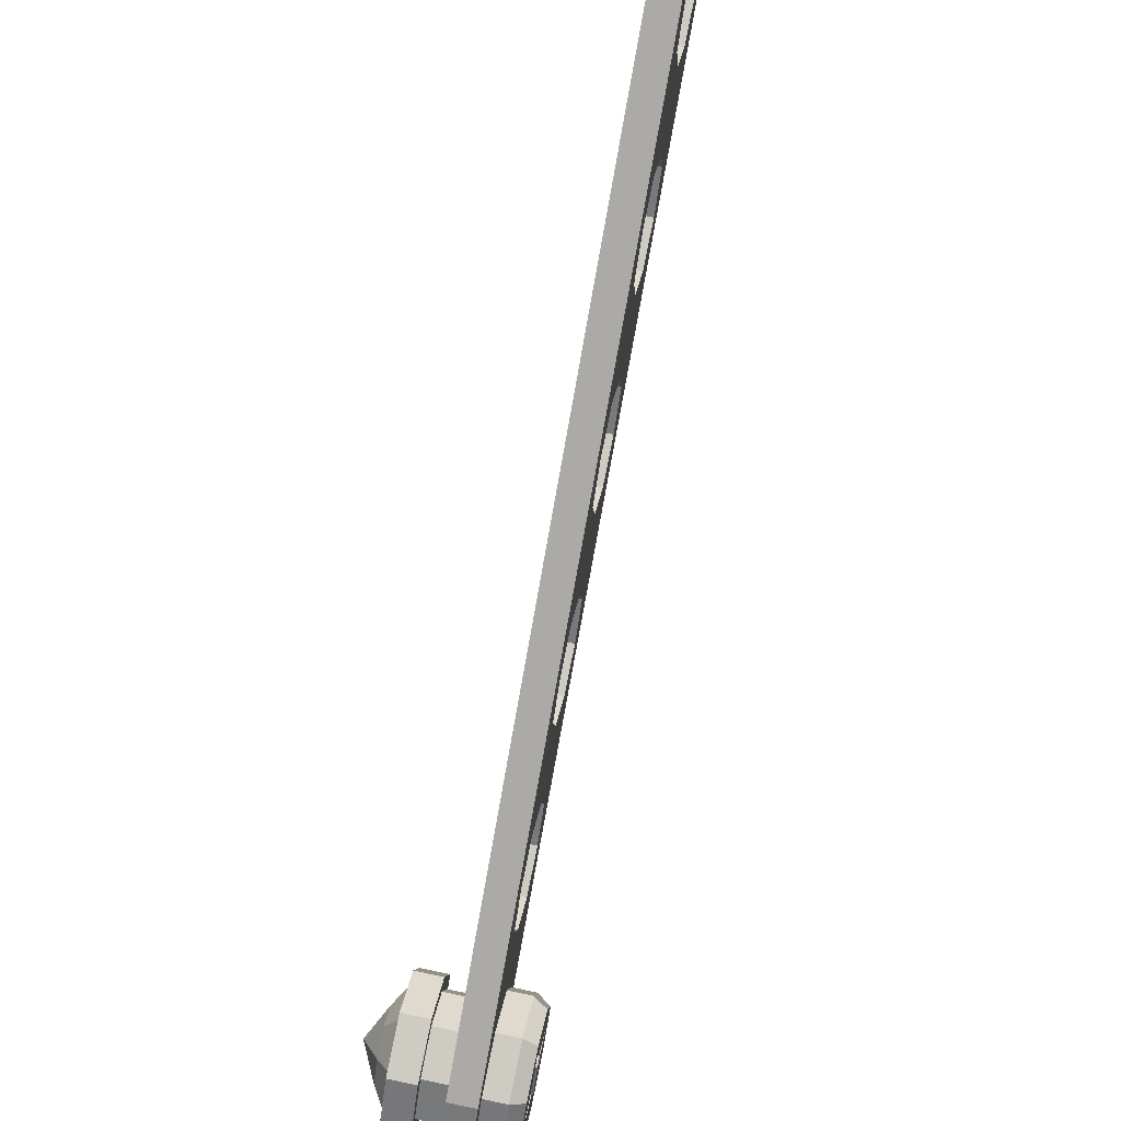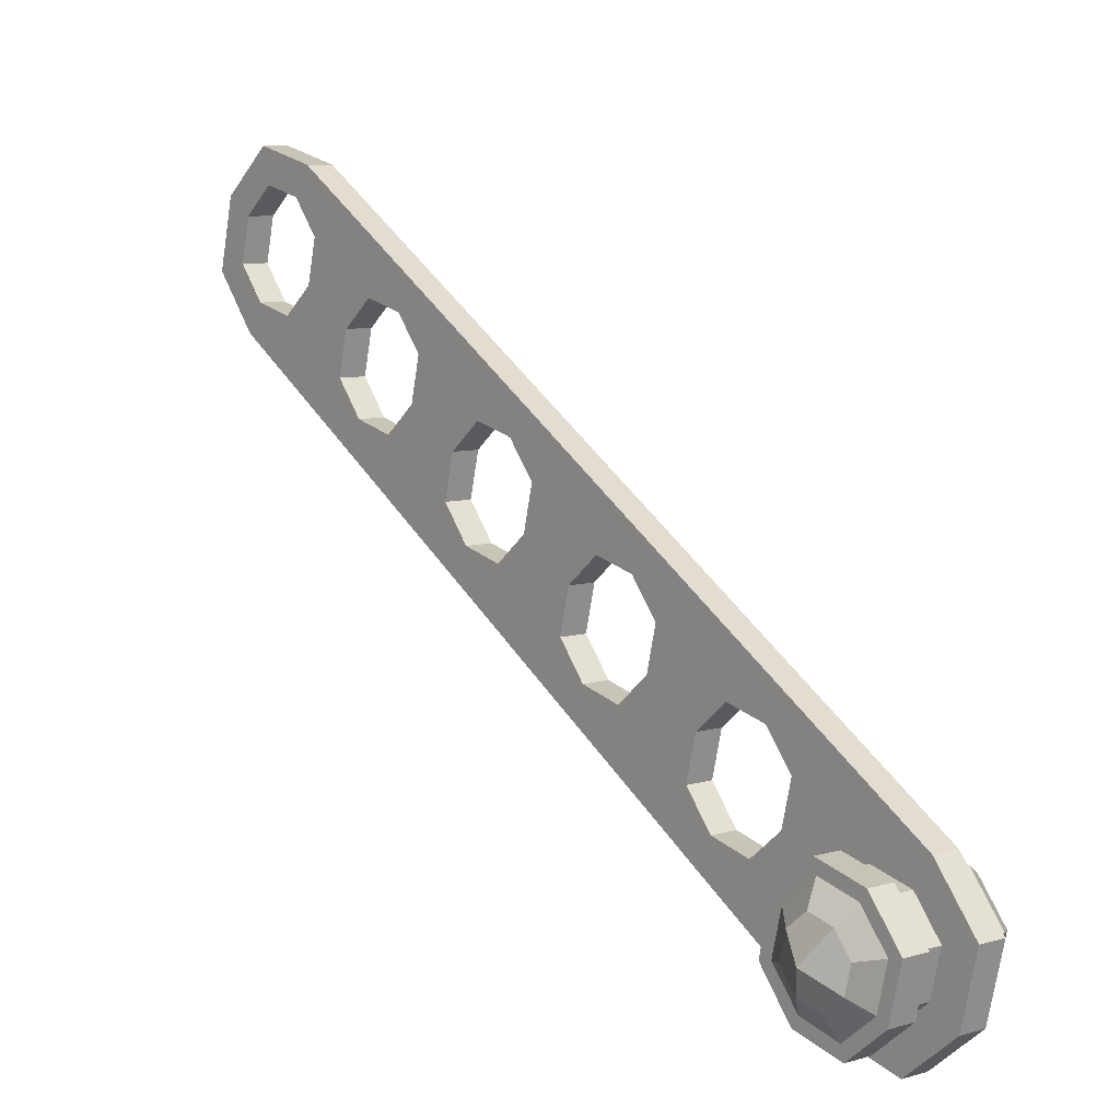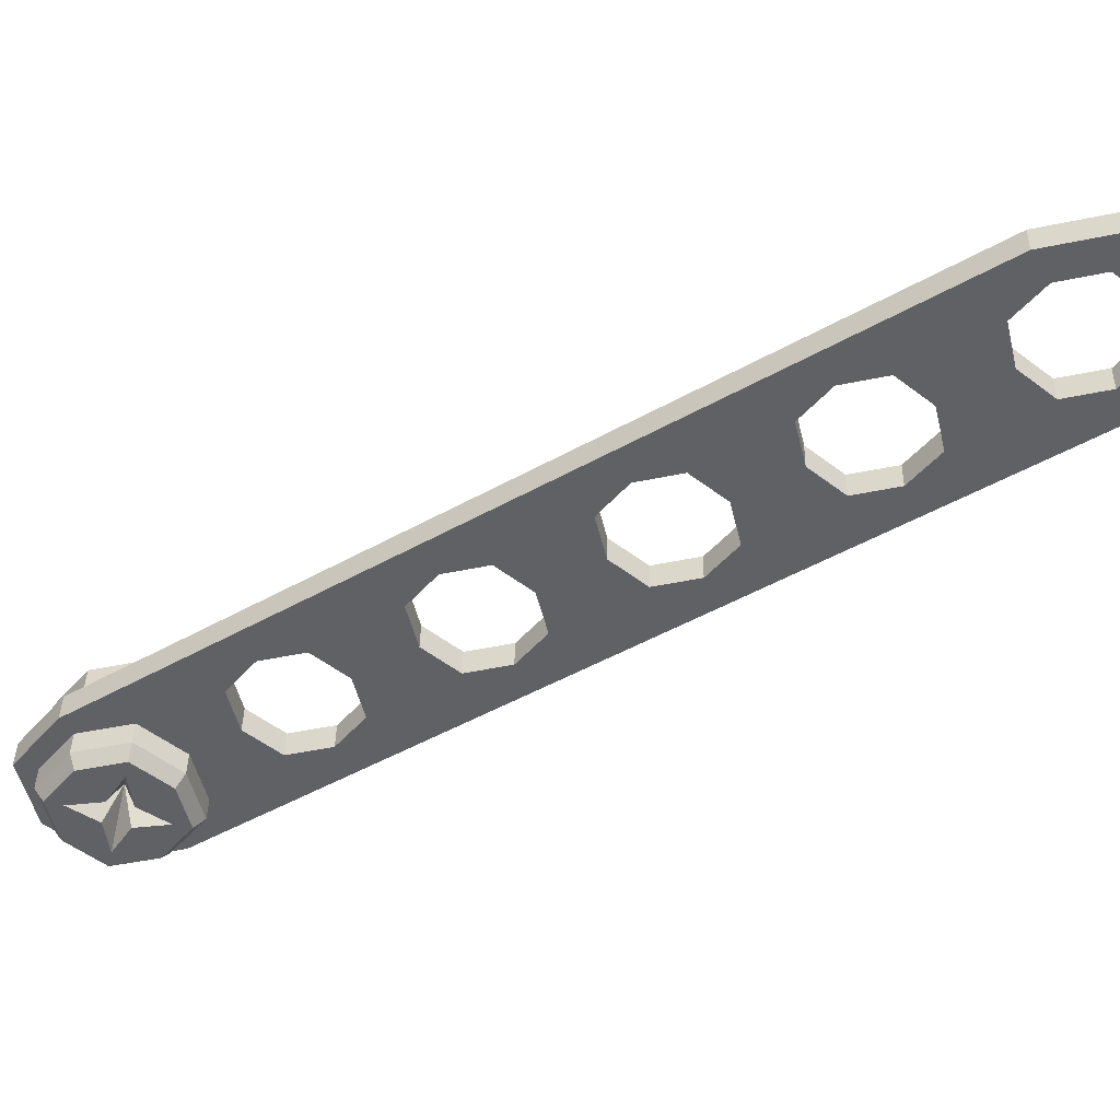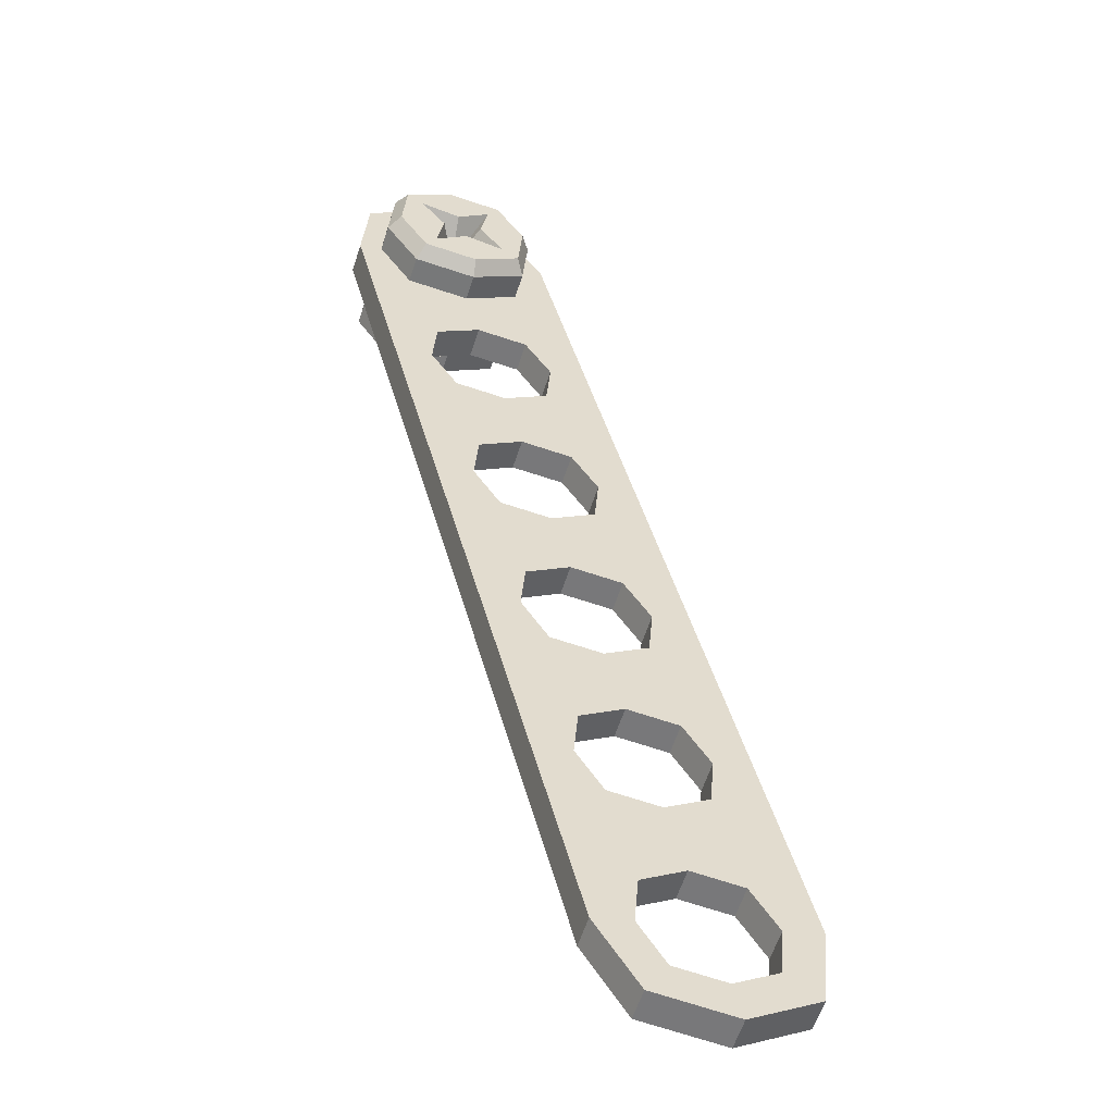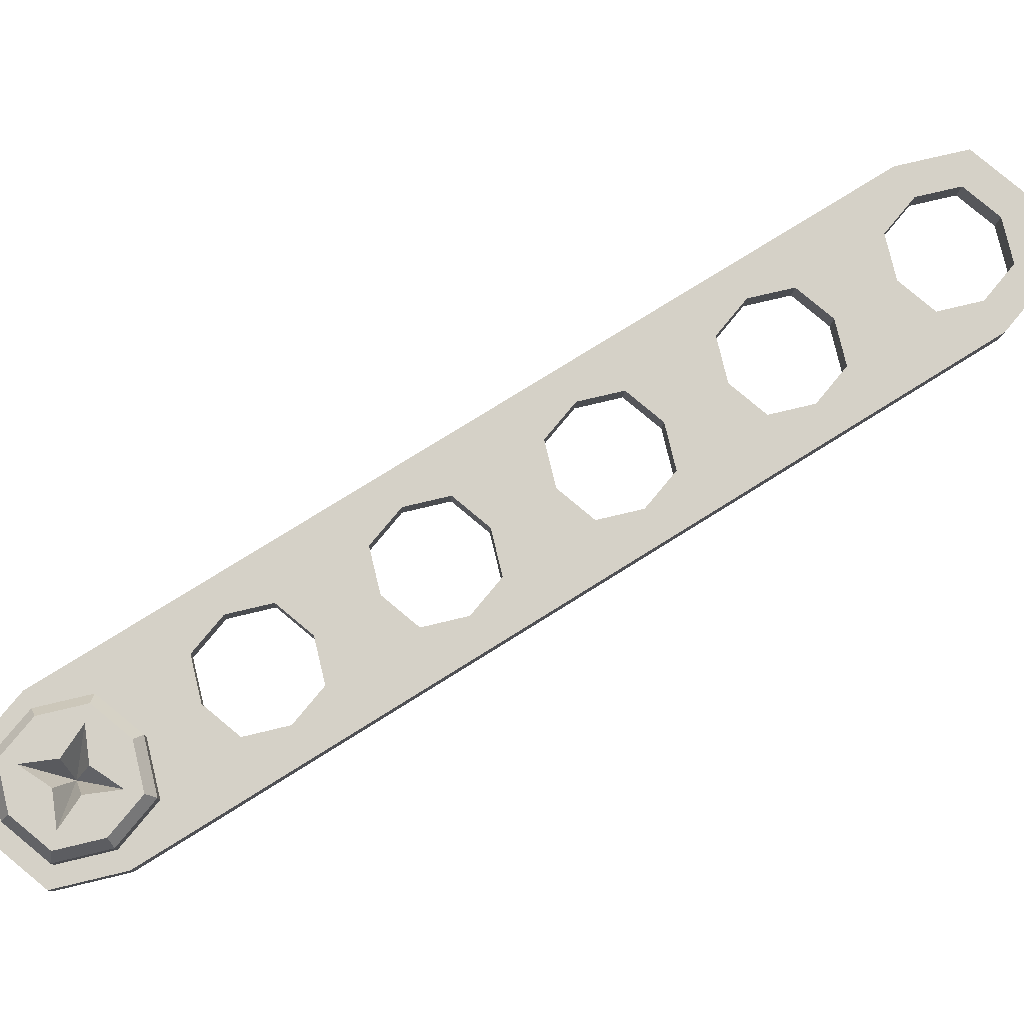
<metadata>
{"format":"obj","ext":"obj","renderer":"f3d","projection":"perspective","resolution":1024,"background":"white","views":[{"elev":71.1,"azim":-123.1,"up":"+Y"},{"elev":8.0,"azim":-174.3,"up":"+Y"},{"elev":39.5,"azim":-43.9,"up":"+Y"},{"elev":75.5,"azim":115.0,"up":"+Z"},{"elev":-10.4,"azim":-47.0,"up":"+Y"}]}
</metadata>
<code>
v  0.7983 0.5547 0.8246
v  0.8927 0.6382 0.9191
v  0.8112 0.6648 0.8375
v  0.7762 0.6048 0.8025
v  0.6449 0.6048 0.6712
v  0.7039 0.4713 0.7302
v  0.7227 0.5865 0.749
v  0.6803 0.6361 0.7066
v  0.7983 0.7404 0.8246
v  0.8337 0.7717 0.86
v  0.6094 0.3878 0.6358
v  0.6224 0.4979 0.6487
v  0.5873 0.4379 0.6136
v  0.6094 0.5735 0.6358
v  0.9872 0.9073 1.014
v  1 0.8317 1.026
v  1.043 0.8176 1.07
v  1.023 0.9386 1.049
v  0.9116 0.7534 0.9379
v  0.9872 0.7216 1.014
v  0.965 0.7717 0.9914
v  0.8691 0.803 0.8955
v  0.456 0.4379 0.4823
v  0.515 0.3043 0.5413
v  0.5338 0.4196 0.5601
v  0.4914 0.4692 0.5177
v  0.6803 0.8218 0.7066
v  0.7024 0.7717 0.7287
v  0.7559 0.79 0.7822
v  0.7747 0.9053 0.801
v  0.6674 0.7117 0.6937
v  0.5858 0.7384 0.6122
v  0.4914 0.6549 0.5177
v  0.5135 0.6048 0.5399
v  0.567 0.6231 0.5933
v  0.9547 1.018 0.9811
v  0.9448 0.9569 0.9711
v  0.8562 0.8786 0.8826
v  0.8913 0.9386 0.9176
v  0.8692 0.9887 0.8955
v  0.4785 0.5448 0.5048
v  0.397 0.5714 0.4233
v  0.2317 0.054 0.258
v  0.2096 0.1041 0.2359
v  0.1561 0.0858 0.1824
v  0.1373 -0.0295 0.1636
v  0.2671 0.271 0.2934
v  0.2317 0.2397 0.258
v  0.2446 0.1641 0.2709
v  0.3261 0.1374 0.3524
v  0.1137 0.1354 0.14
v  0.0783 0.1041 0.1046
v  0.4206 0.2209 0.4469
v  0.3984 0.271 0.4248
v  0.3449 0.2527 0.3713
v  0.3025 0.3023 0.3289
v  -0.0889 -0.0436 -0.0626
v  -0.1106 -0.0628 -0.0843
v  -0.0428 -0.1421 -0.0164
v  -0.0366 -0.1047 -0.0103
v  0.0724 -0.0083 0.0988
v  0.0293 -0.0822 0.0556
v  0.0428 -0.1129 0.0691
v  0.0565 0.0849 0.0829
v  0.4206 0.4066 0.4469
v  0.4335 0.331 0.4598
v  0.1137 0.3211 0.14
v  0.0192 0.2376 0.0456
v  0.1008 0.211 0.1271
v  0.1358 0.271 0.1621
v  0.2081 0.4045 0.2344
v  0.1893 0.2893 0.2156
v  0.3025 0.488 0.3289
v  0.2896 0.3779 0.3159
v  0.3247 0.4379 0.351
v  -0.1048 0.0496 -0.0785
v  -0.1313 0.0582 -0.1049
v  0.0043 0.146 0.0306
v  -0.0752 0.1542 -0.0489
v  -0.0616 0.1235 -0.0353
v  0.3782 0.4562 0.4045
v  0.8317 0.5547 0.7912
v  0.8096 0.6048 0.7691
v  0.8446 0.6648 0.8041
v  0.9261 0.6382 0.8856
v  0.6783 0.6048 0.6378
v  0.7137 0.6361 0.6732
v  0.7561 0.5865 0.7156
v  0.7373 0.4713 0.6968
v  0.8317 0.7404 0.7912
v  0.8671 0.7717 0.8266
v  0.6428 0.3878 0.6023
v  0.6207 0.4379 0.5802
v  0.6558 0.4979 0.6153
v  0.6429 0.5735 0.6024
v  1.021 0.9073 0.9801
v  1.056 0.9386 1.016
v  1.077 0.8176 1.036
v  1.034 0.8317 0.993
v  0.945 0.7534 0.9045
v  0.9985 0.7717 0.958
v  1.021 0.7216 0.9801
v  0.9025 0.803 0.8621
v  0.4894 0.4379 0.4489
v  0.5248 0.4692 0.4843
v  0.5672 0.4196 0.5267
v  0.5484 0.3043 0.5079
v  0.7137 0.8218 0.6732
v  0.8081 0.9053 0.7676
v  0.7893 0.79 0.7488
v  0.7358 0.7717 0.6953
v  0.6193 0.7384 0.5788
v  0.7008 0.7117 0.6603
v  0.5248 0.6549 0.4843
v  0.6004 0.6231 0.5599
v  0.547 0.6048 0.5065
v  0.9782 0.9569 0.9377
v  0.9881 1.018 0.9476
v  0.8896 0.8786 0.8491
v  0.9026 0.9887 0.8621
v  0.9247 0.9386 0.8842
v  0.4304 0.5714 0.3899
v  0.5119 0.5448 0.4714
v  0.2651 0.054 0.2246
v  0.1707 -0.0295 0.1302
v  0.1895 0.0858 0.149
v  0.243 0.1041 0.2025
v  0.3005 0.271 0.26
v  0.3595 0.1374 0.319
v  0.278 0.1641 0.2375
v  0.2651 0.2397 0.2246
v  0.1471 0.1354 0.1066
v  0.1117 0.1041 0.0712
v  0.454 0.2209 0.4135
v  0.3784 0.2527 0.3379
v  0.4318 0.271 0.3913
v  0.3359 0.3023 0.2954
v  -0.0418 -0.0315 -0.0823
v  0.0006 -0.0811 -0.0399
v  -0.0093 -0.1421 -0.0498
v  -0.0772 -0.0628 -0.1177
v  0.0892 -0.0028 0.0487
v  0.0762 -0.1129 0.0357
v  0.0541 -0.0628 0.0136
v  0.0762 0.0728 0.0357
v  0.4669 0.331 0.4264
v  0.454 0.4066 0.4135
v  0.1471 0.3211 0.1066
v  0.1692 0.271 0.1287
v  0.1342 0.211 0.0937
v  0.0526 0.2376 0.0122
v  0.2227 0.2893 0.1822
v  0.2415 0.4045 0.201
v  0.336 0.488 0.2955
v  0.3581 0.4379 0.3176
v  0.323 0.3779 0.2825
v  -0.0979 0.0582 -0.1384
v  -0.0547 0.0441 -0.0952
v  0.0338 0.1224 -0.0067
v  -0.0197 0.1041 -0.0602
v  -0.0418 0.1542 -0.0823
v  0.4116 0.4562 0.3711
v  0.0044 0.1236 -0.1014
v  0.013 0.1041 -0.0928
v  0.0665 0.1224 -0.0393
v  0.0703 0.146 -0.0354
v  -0.0733 0.0473 0.0437
v  -0.0145 0.0206 0.0084
v  -0.0486 0.0995 0.0683
v  0.0771 0.0724 -0.1289
v  0.0464 0.1041 -0.1262
v  0.0999 0.1224 -0.0727
v  0.1103 0.0837 -0.0957
v  -0.0438 0.129 0.0731
v  -0.0427 0.0373 0.0743
v  0.0014 0.0763 0.1184
v  0.1089 0.0728 0.0031
v  0.1423 0.0728 -0.0303
v  0.1366 0.053 -0.0694
v  0.1222 0.0206 -0.1283
v  0.1037 0.146 -0.0688
v  0.1227 0.085 0.0169
v  0.1561 0.085 -0.0165
v  0.0378 0.1236 -0.1348
v  -0.0903 0.1236 -0.0067
v  -0.0243 0.146 0.0592
v  0.028 0.085 0.1116
v  -0.1008 0.1097 0.0161
v  -0.0388 0.0496 -0.1445
v  -0.0221 0.0441 -0.1278
v  -0.1173 0.0388 -0.0003
v  0.0553 0.0352 -0.1506
v  0.0113 0.0441 -0.1612
v  -0.1381 0.0457 -0.0212
v  -0.1245 -0.035 -0.0075
v  -0.0803 0.004 0.0366
v  -0.0092 -0.0315 -0.1149
v  0.0633 -0.0117 -0.1426
v  0.0242 -0.0315 -0.1483
v  -0.0054 0.0496 -0.1779
v  0.0104 -0.0437 -0.1621
v  -0.023 -0.0437 -0.1287
v  -0.1334 0.0496 -0.0499
v  -0.1176 -0.0437 -0.0341
v  0.0953 -0.0823 -0.0104
v  0.1385 -0.0083 0.0327
v  0.1218 -0.0028 0.016
v  0.0867 -0.0628 -0.019
v  -0.0497 -0.006 0.0672
v  -0.0057 0.0024 0.1112
v  0.1228 -0.0311 -0.0831
v  0.1446 0.0061 -0.0614
v  0.1552 -0.0028 -0.0174
v  0.1201 -0.0628 -0.0524
v  0.0151 -0.0044 0.1321
v  0.1719 -0.0083 -0.0007
v  0.1288 -0.0823 -0.0438
v  0.0438 -0.0083 0.1274
v  0.0007 -0.0823 0.0842
v  -0.0222 -0.0684 0.0948
v  0.0332 -0.0811 -0.0725
v  0.0294 -0.1047 -0.0764
v  -0.0744 -0.0582 0.0426
v  0.0667 -0.0811 -0.1059
v  0.0897 -0.0425 -0.1163
v  -0.0792 -0.0877 0.0378
v  0.0628 -0.1047 -0.1098
v  -0.0653 -0.1047 0.0183
o PatasA_2_del001
g PatasA_2_del001
f 1 2 3
f 3 4 1
f 5 6 7
f 7 8 5
f 9 3 2
f 2 10 9
f 7 6 1
f 1 4 7
f 11 6 12
f 12 13 11
f 14 12 6
f 6 5 14
f 15 16 17
f 17 18 15
f 19 2 20
f 20 21 19
f 10 2 19
f 19 22 10
f 20 17 16
f 16 21 20
f 23 24 25
f 25 26 23
f 25 24 11
f 11 13 25
f 27 28 29
f 29 30 27
f 5 8 31
f 31 32 5
f 9 10 30
f 30 29 9
f 31 28 27
f 27 32 31
f 33 34 35
f 35 32 33
f 14 5 32
f 32 35 14
f 15 18 36
f 36 37 15
f 38 39 40
f 40 30 38
f 10 22 38
f 38 30 10
f 40 39 37
f 37 36 40
f 23 26 41
f 41 42 23
f 41 34 33
f 33 42 41
f 43 44 45
f 45 46 43
f 47 48 49
f 49 50 47
f 51 52 46
f 46 45 51
f 49 44 43
f 43 50 49
f 53 54 55
f 55 50 53
f 56 47 50
f 50 55 56
f 57 58 59
f 59 60 57
f 61 62 63
f 63 46 61
f 52 64 61
f 61 46 52
f 63 62 60
f 60 59 63
f 23 65 66
f 66 24 23
f 66 54 53
f 53 24 66
f 67 68 69
f 69 70 67
f 47 71 72
f 72 48 47
f 51 69 68
f 68 52 51
f 72 71 67
f 67 70 72
f 73 71 74
f 74 75 73
f 56 74 71
f 71 47 56
f 57 76 77
f 77 58 57
f 78 68 79
f 79 80 78
f 52 68 78
f 78 64 52
f 79 77 76
f 76 80 79
f 23 42 81
f 81 65 23
f 81 42 73
f 73 75 81
f 82 83 84
f 84 85 82
f 86 87 88
f 88 89 86
f 90 91 85
f 85 84 90
f 88 83 82
f 82 89 88
f 92 93 94
f 94 89 92
f 95 86 89
f 89 94 95
f 96 97 98
f 98 99 96
f 100 101 102
f 102 85 100
f 91 103 100
f 100 85 91
f 102 101 99
f 99 98 102
f 104 105 106
f 106 107 104
f 106 93 92
f 92 107 106
f 108 109 110
f 110 111 108
f 86 112 113
f 113 87 86
f 90 110 109
f 109 91 90
f 113 112 108
f 108 111 113
f 114 112 115
f 115 116 114
f 95 115 112
f 112 86 95
f 96 117 118
f 118 97 96
f 119 109 120
f 120 121 119
f 91 109 119
f 119 103 91
f 120 118 117
f 117 121 120
f 104 122 123
f 123 105 104
f 123 122 114
f 114 116 123
f 124 125 126
f 126 127 124
f 128 129 130
f 130 131 128
f 132 126 125
f 125 133 132
f 130 129 124
f 124 127 130
f 134 129 135
f 135 136 134
f 137 135 129
f 129 128 137
f 138 139 140
f 140 141 138
f 142 125 143
f 143 144 142
f 133 125 142
f 142 145 133
f 143 140 139
f 139 144 143
f 104 107 146
f 146 147 104
f 146 107 134
f 134 136 146
f 148 149 150
f 150 151 148
f 128 131 152
f 152 153 128
f 132 133 151
f 151 150 132
f 152 149 148
f 148 153 152
f 154 155 156
f 156 153 154
f 137 128 153
f 153 156 137
f 138 141 157
f 157 158 138
f 159 160 161
f 161 151 159
f 133 145 159
f 159 151 133
f 161 160 158
f 158 157 161
f 104 147 162
f 162 122 104
f 162 155 154
f 154 122 162
f 85 2 1
f 1 82 85
f 97 18 17
f 17 98 97
f 82 1 6
f 6 89 82
f 84 3 9
f 9 90 84
f 88 7 4
f 4 83 88
f 87 8 7
f 7 88 87
f 83 4 3
f 3 84 83
f 94 12 14
f 14 95 94
f 98 17 20
f 20 102 98
f 101 21 16
f 16 99 101
f 103 22 19
f 19 100 103
f 100 19 21
f 21 101 100
f 99 16 15
f 15 96 99
f 92 11 24
f 24 107 92
f 106 25 13
f 13 93 106
f 105 26 25
f 25 106 105
f 102 20 2
f 2 85 102
f 93 13 12
f 12 94 93
f 89 6 11
f 11 92 89
f 108 27 30
f 30 109 108
f 118 36 18
f 18 97 118
f 112 32 27
f 27 108 112
f 90 9 29
f 29 110 90
f 111 28 31
f 31 113 111
f 113 31 8
f 8 87 113
f 110 29 28
f 28 111 110
f 95 14 35
f 35 115 95
f 120 40 36
f 36 118 120
f 117 37 39
f 39 121 117
f 119 38 22
f 22 103 119
f 121 39 38
f 38 119 121
f 96 15 37
f 37 117 96
f 122 42 33
f 33 114 122
f 116 34 41
f 41 123 116
f 123 41 26
f 26 105 123
f 109 30 40
f 40 120 109
f 115 35 34
f 34 116 115
f 114 33 32
f 32 112 114
f 124 43 46
f 46 125 124
f 140 59 58
f 58 141 140
f 129 50 43
f 43 124 129
f 132 51 45
f 45 126 132
f 127 44 49
f 49 130 127
f 130 49 48
f 48 131 130
f 126 45 44
f 44 127 126
f 137 56 55
f 55 135 137
f 143 63 59
f 59 140 143
f 107 24 53
f 53 134 107
f 136 54 66
f 66 146 136
f 146 66 65
f 65 147 146
f 125 46 63
f 63 143 125
f 135 55 54
f 54 136 135
f 134 53 50
f 50 129 134
f 151 68 67
f 67 148 151
f 141 58 77
f 77 157 141
f 148 67 71
f 71 153 148
f 150 69 51
f 51 132 150
f 152 72 70
f 70 149 152
f 131 48 72
f 72 152 131
f 149 70 69
f 69 150 149
f 156 74 56
f 56 137 156
f 157 77 79
f 79 161 157
f 154 73 42
f 42 122 154
f 162 81 75
f 75 155 162
f 147 65 81
f 81 162 147
f 161 79 68
f 68 151 161
f 155 75 74
f 74 156 155
f 153 71 73
f 73 154 153
f 163 164 165
f 165 166 163
f 167 168 169
f 170 171 172
f 172 173 170
f 174 169 175
f 175 176 174
f 165 159 145
f 145 177 165
f 173 172 178
f 178 179 173
f 180 170 173
f 173 179 180
f 165 164 160
f 160 159 165
f 181 166 182
f 182 183 181
f 181 184 163
f 163 166 181
f 166 165 177
f 177 182 166
f 183 178 172
f 172 181 183
f 181 172 171
f 171 184 181
f 78 80 185
f 185 186 78
f 78 186 187
f 187 64 78
f 188 167 169
f 169 174 188
f 175 169 168
f 186 174 176
f 176 187 186
f 186 185 188
f 188 174 186
f 163 189 190
f 190 164 163
f 168 167 191
f 170 192 193
f 193 171 170
f 194 195 196
f 196 191 194
f 190 197 138
f 138 158 190
f 192 198 199
f 199 193 192
f 180 198 192
f 192 170 180
f 190 158 160
f 160 164 190
f 200 201 202
f 202 189 200
f 200 189 163
f 163 184 200
f 189 202 197
f 197 190 189
f 201 200 193
f 193 199 201
f 200 184 171
f 171 193 200
f 76 203 185
f 185 80 76
f 76 57 204
f 204 203 76
f 188 194 191
f 191 167 188
f 191 196 168
f 203 204 195
f 195 194 203
f 203 194 188
f 188 185 203
f 205 206 207
f 207 208 205
f 168 209 210
f 211 212 213
f 213 214 211
f 215 176 175
f 175 210 215
f 207 177 145
f 145 142 207
f 212 179 178
f 178 213 212
f 180 179 212
f 212 211 180
f 207 142 144
f 144 208 207
f 216 183 182
f 182 206 216
f 216 206 205
f 205 217 216
f 206 182 177
f 177 207 206
f 183 216 213
f 213 178 183
f 216 217 214
f 214 213 216
f 61 218 219
f 219 62 61
f 61 64 187
f 187 218 61
f 220 215 210
f 210 209 220
f 210 175 168
f 218 187 176
f 176 215 218
f 218 215 220
f 220 219 218
f 205 208 221
f 221 222 205
f 209 168 223
f 211 214 224
f 224 225 211
f 226 223 196
f 196 195 226
f 221 139 138
f 138 197 221
f 225 224 199
f 199 198 225
f 180 211 225
f 225 198 180
f 221 208 144
f 144 139 221
f 227 222 202
f 202 201 227
f 227 217 205
f 205 222 227
f 222 221 197
f 197 202 222
f 201 199 224
f 224 227 201
f 227 224 214
f 214 217 227
f 60 62 219
f 219 228 60
f 60 228 204
f 204 57 60
f 220 209 223
f 223 226 220
f 196 223 168
f 228 226 195
f 195 204 228
f 228 219 220
f 220 226 228

</code>
